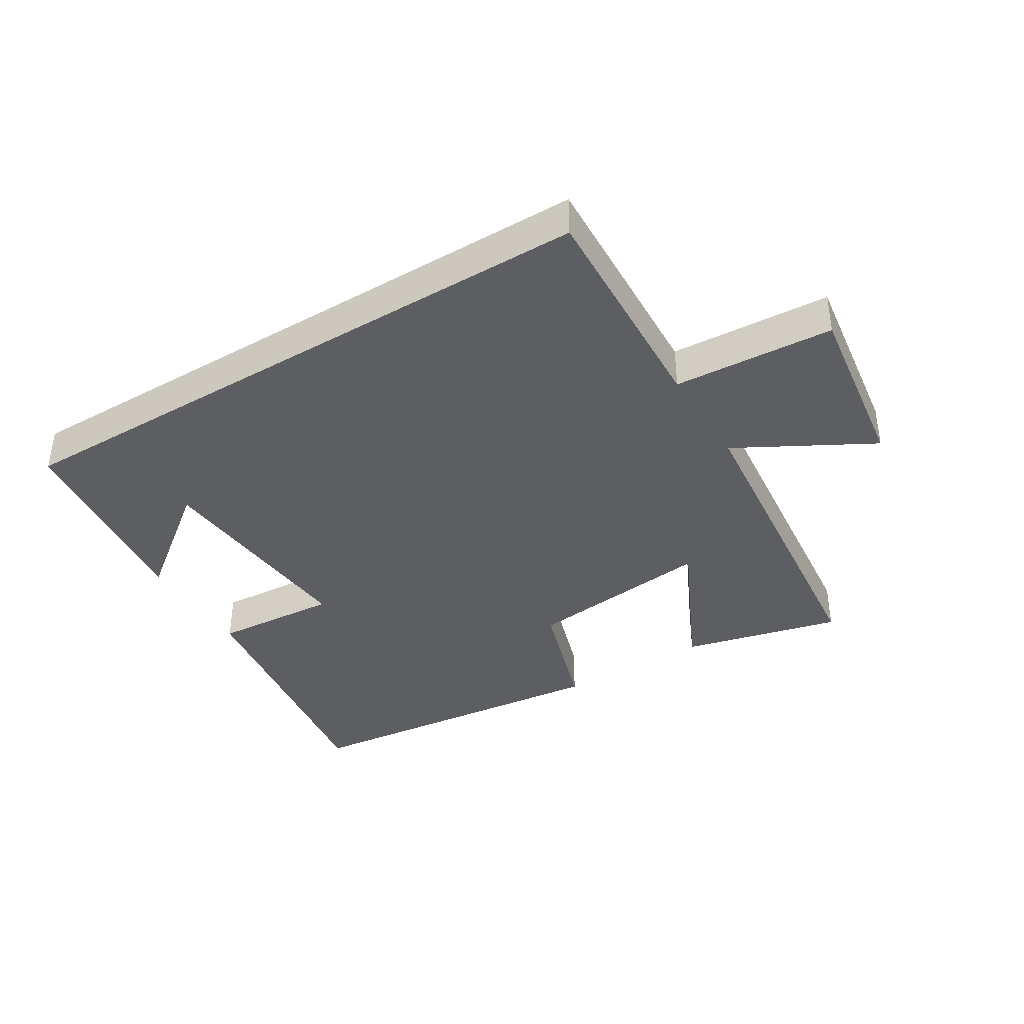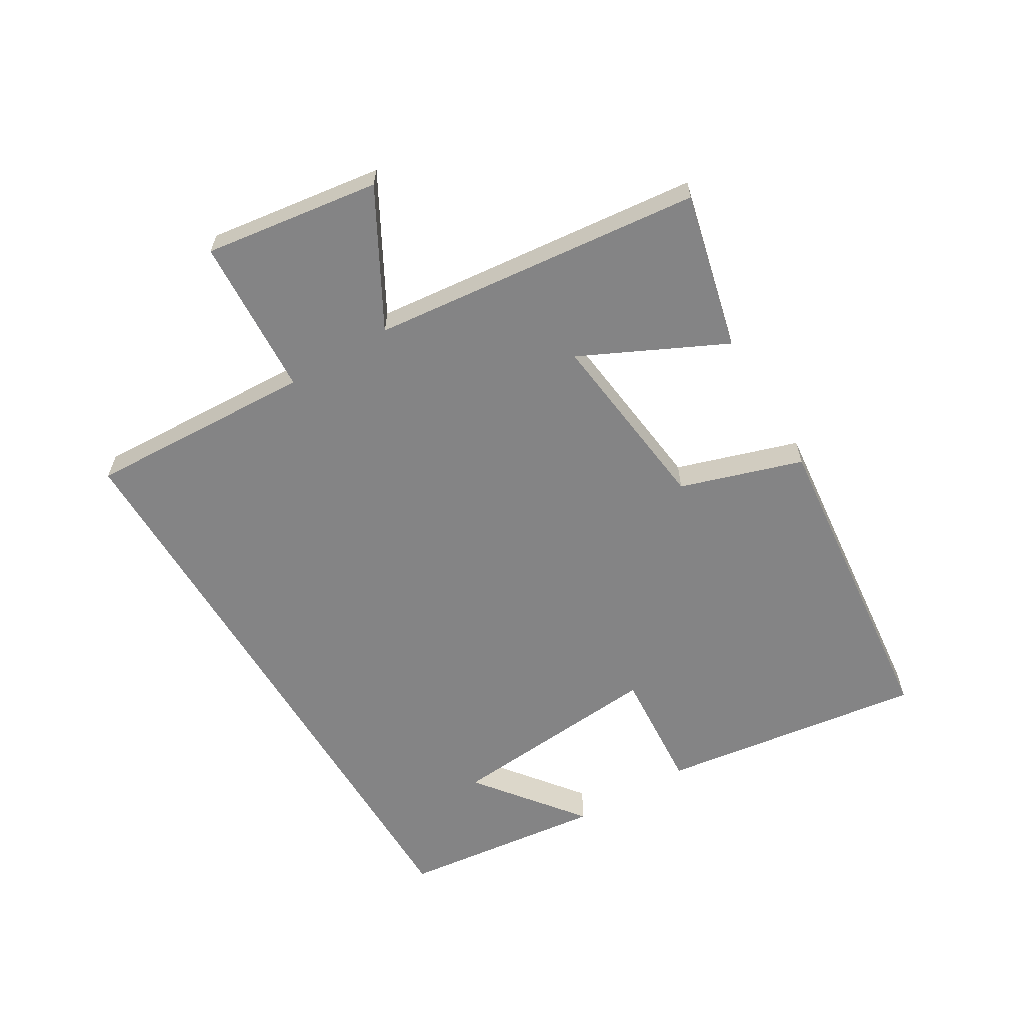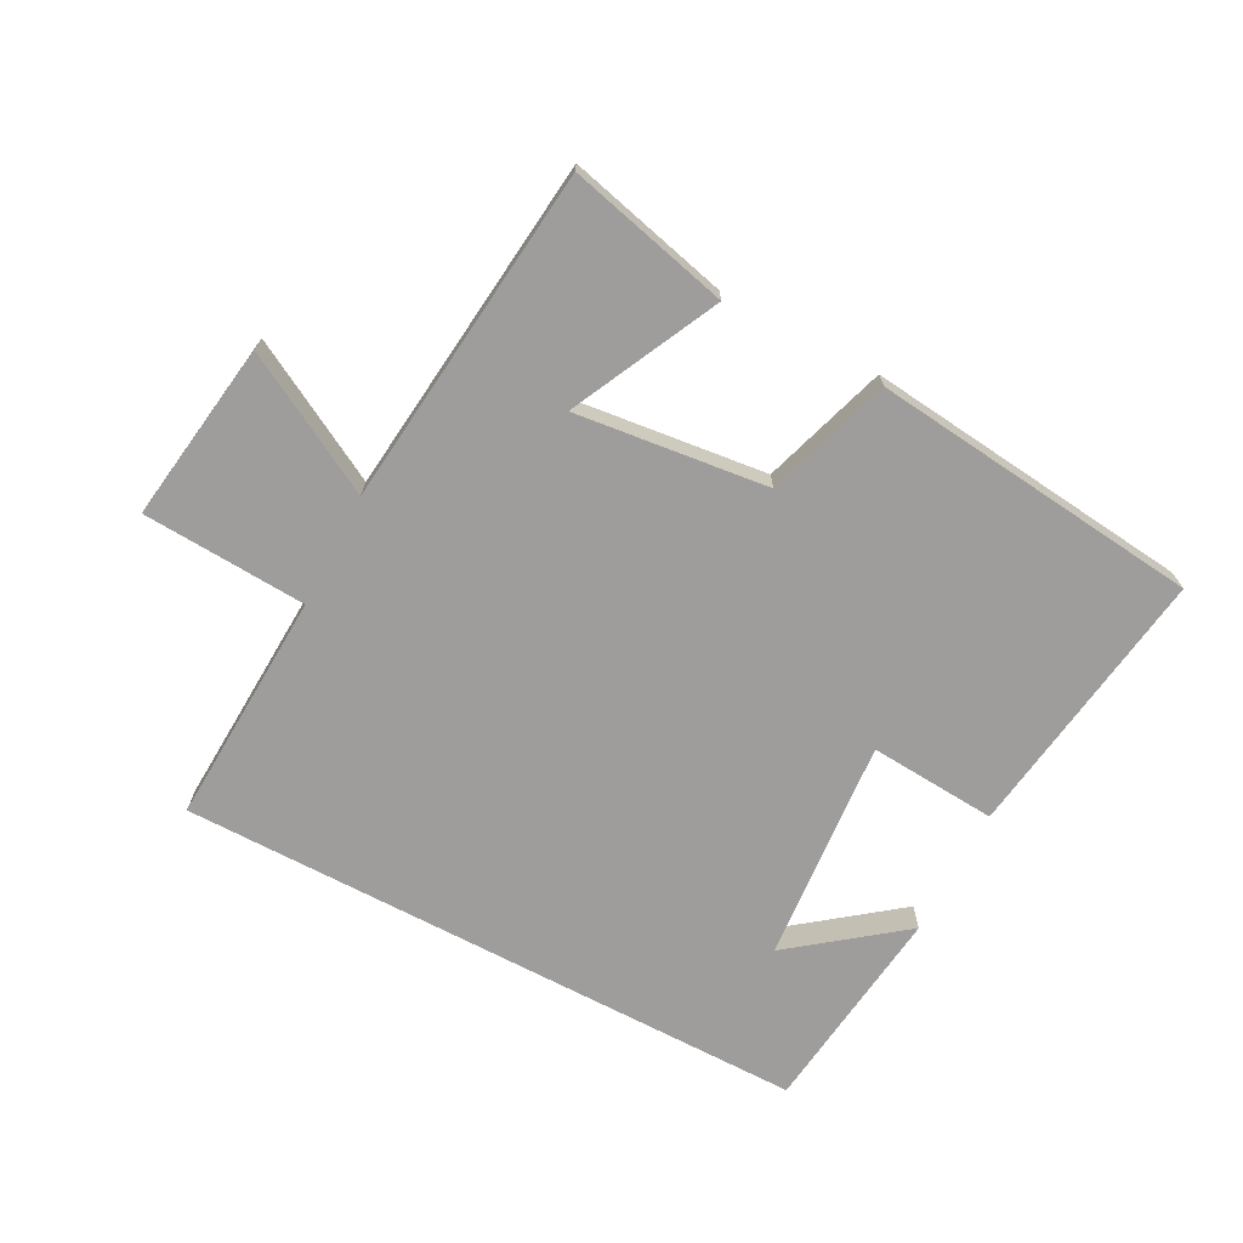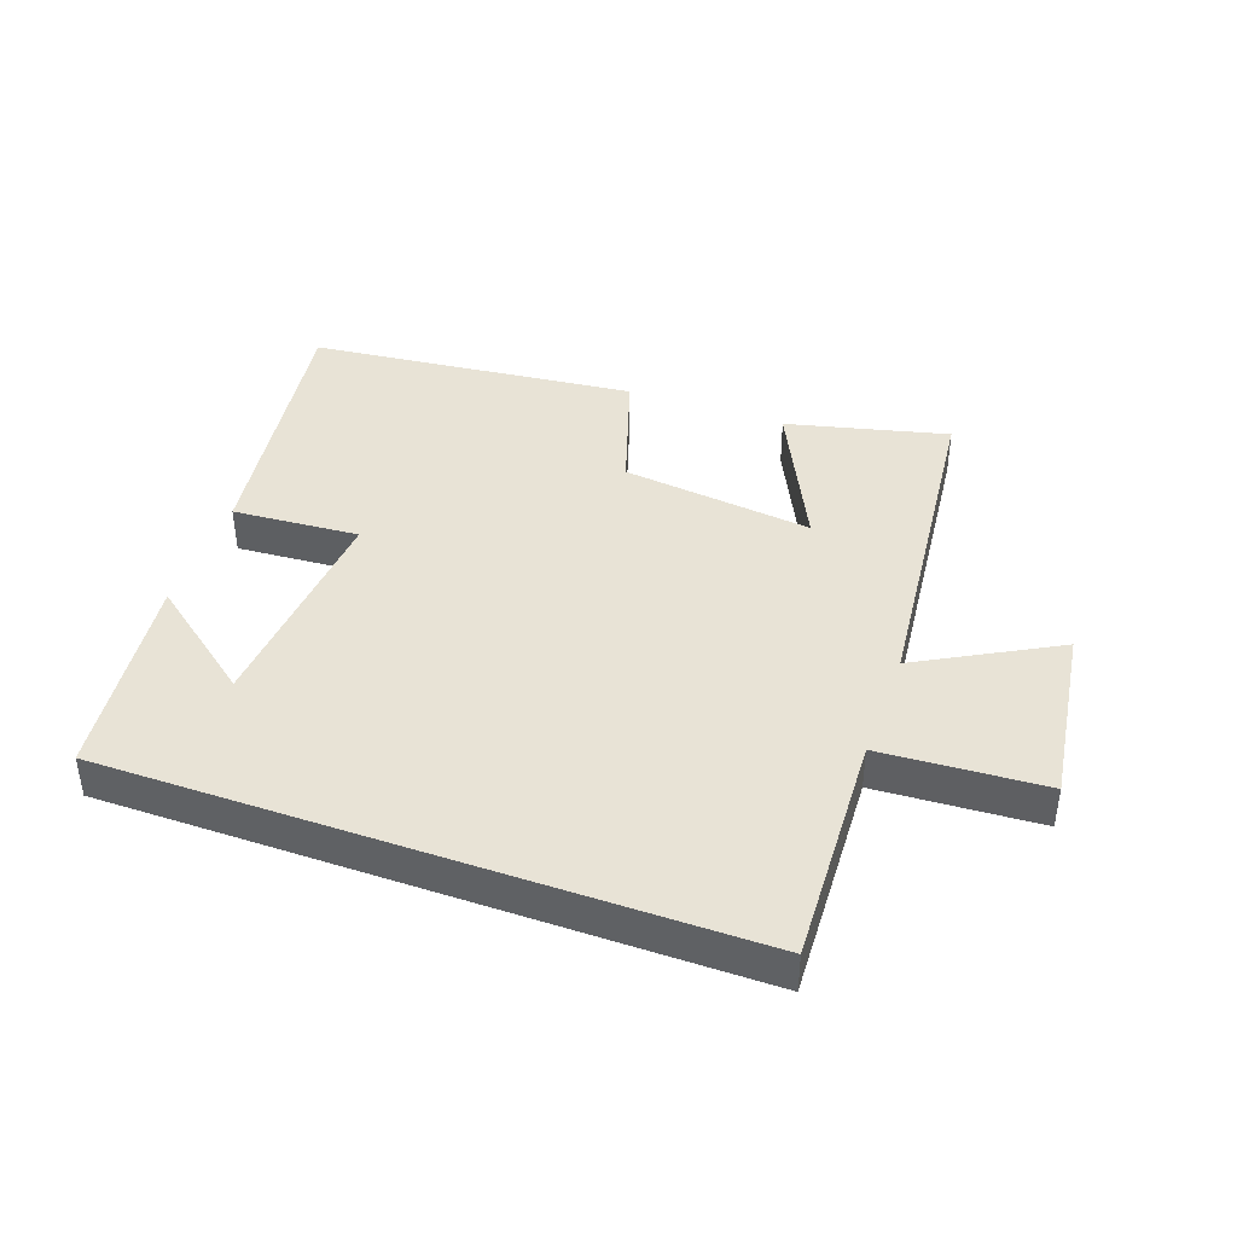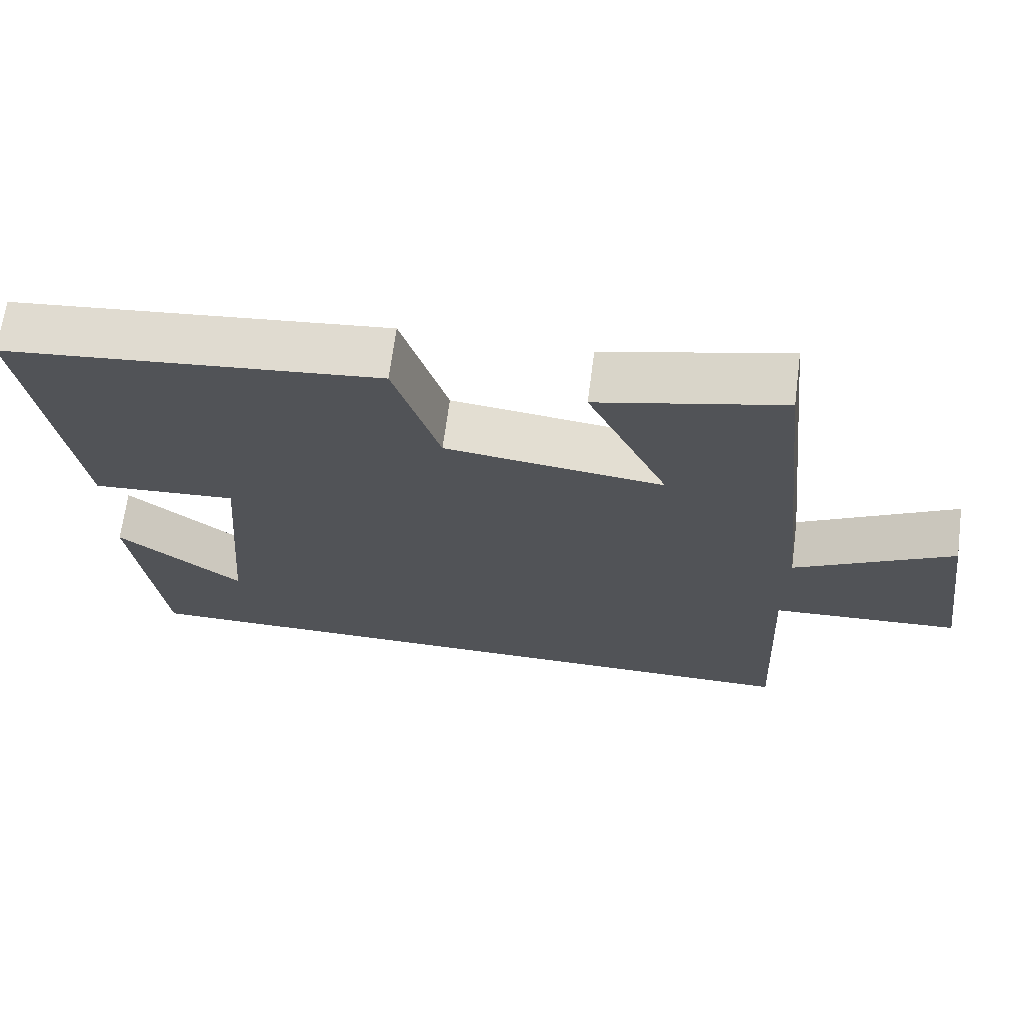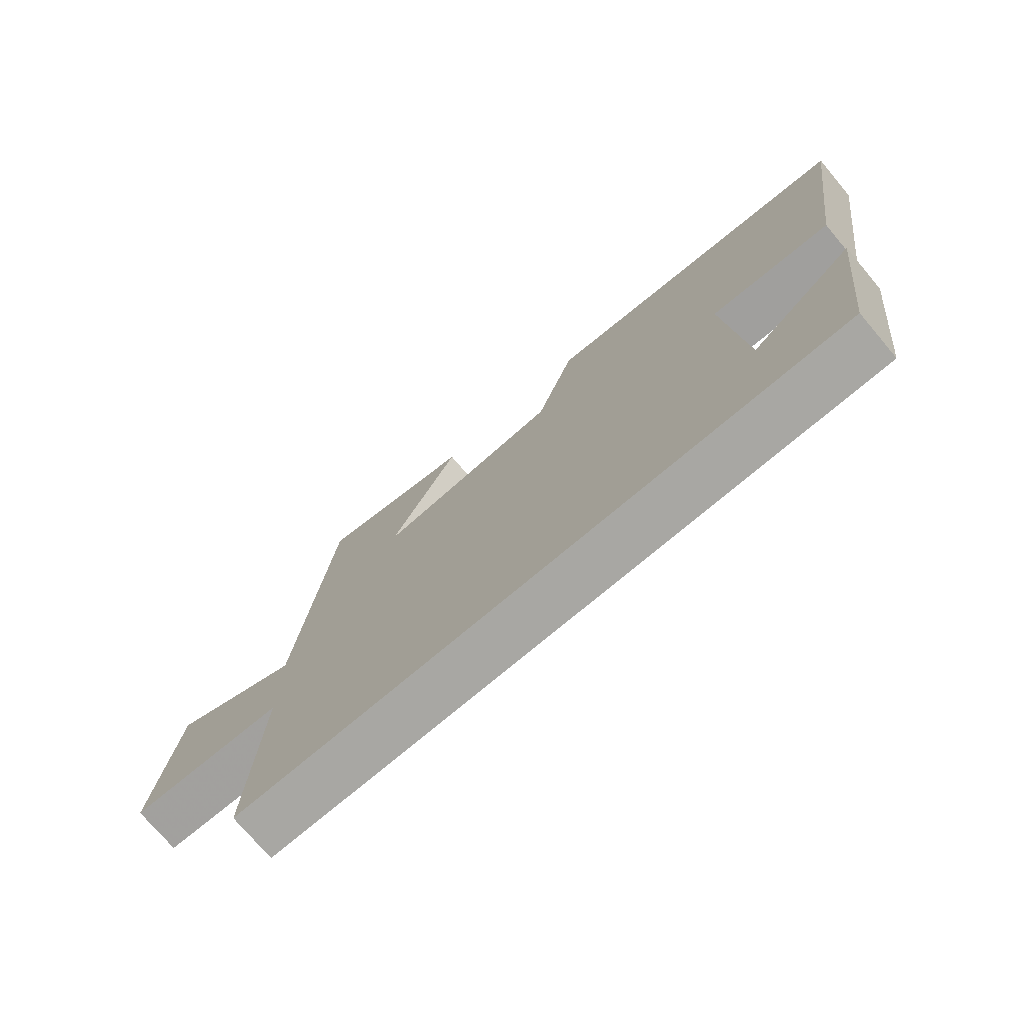
<metadata>
{"format":"obj","ext":"obj","renderer":"f3d","projection":"perspective","resolution":1024,"background":"white","views":[{"elev":-39.0,"azim":-148.5,"up":"+Y"},{"elev":-61.5,"azim":-59.0,"up":"+Y"},{"elev":-70.4,"azim":-27.8,"up":"+Y"},{"elev":41.6,"azim":-160.3,"up":"+Y"},{"elev":67.6,"azim":-172.5,"up":"+Z"},{"elev":-74.5,"azim":40.2,"up":"+Z"}]}
</metadata>
<code>
v -0.444 0.07 0.561
v -0.195 0.07 0.5
v -0.305 0.07 0.273
v -0.009 0.07 0.307
v 0.053 0.07 0.5
v 0.56 0.07 0.445
v 0.5 0.07 0.025
v 0.304 0.07 0.039
v 0.332 0.07 -0.305
v 0.5 0.07 -0.175
v 0.461 0.07 -0.5
v -0.517 0.07 -0.5
v -0.5 0.07 -0.14
v -0.753 0.07 -0.125
v -0.713 0.07 0.153
v -0.5 0.07 0.036
v -0.444 0 0.561
v -0.195 0 0.5
v -0.305 0 0.273
v -0.009 0 0.307
v 0.053 0 0.5
v 0.56 0 0.445
v 0.5 0 0.025
v 0.304 0 0.039
v 0.332 0 -0.305
v 0.5 0 -0.175
v 0.461 0 -0.5
v -0.517 0 -0.5
v -0.5 0 -0.14
v -0.753 0 -0.125
v -0.713 0 0.153
v -0.5 0 0.036
f 13 14 15 16
f 13 16 1
f 9 10 11
f 9 11 12 13
f 5 6 7 8
f 4 5 8 9
f 3 4 9 13
f 1 2 3
f 1 3 13
f 32 31 30 29
f 17 32 29
f 27 26 25
f 29 28 27 25
f 24 23 22 21
f 25 24 21 20
f 29 25 20 19
f 19 18 17
f 29 19 17
f 1 17 18 2
f 2 18 19 3
f 3 19 20 4
f 4 20 21 5
f 5 21 22 6
f 6 22 23 7
f 7 23 24 8
f 8 24 25 9
f 9 25 26 10
f 10 26 27 11
f 11 27 28 12
f 12 28 29 13
f 13 29 30 14
f 14 30 31 15
f 15 31 32 16
f 16 32 17 1

</code>
